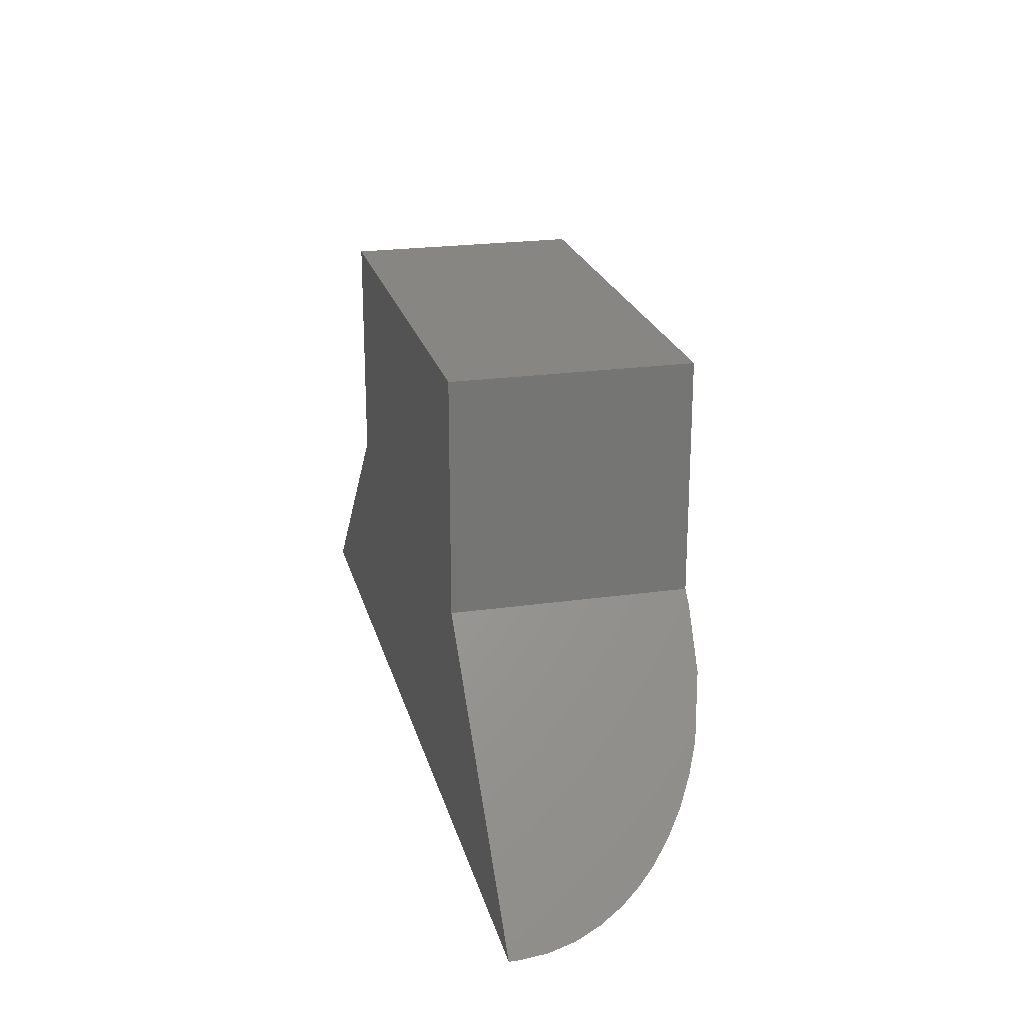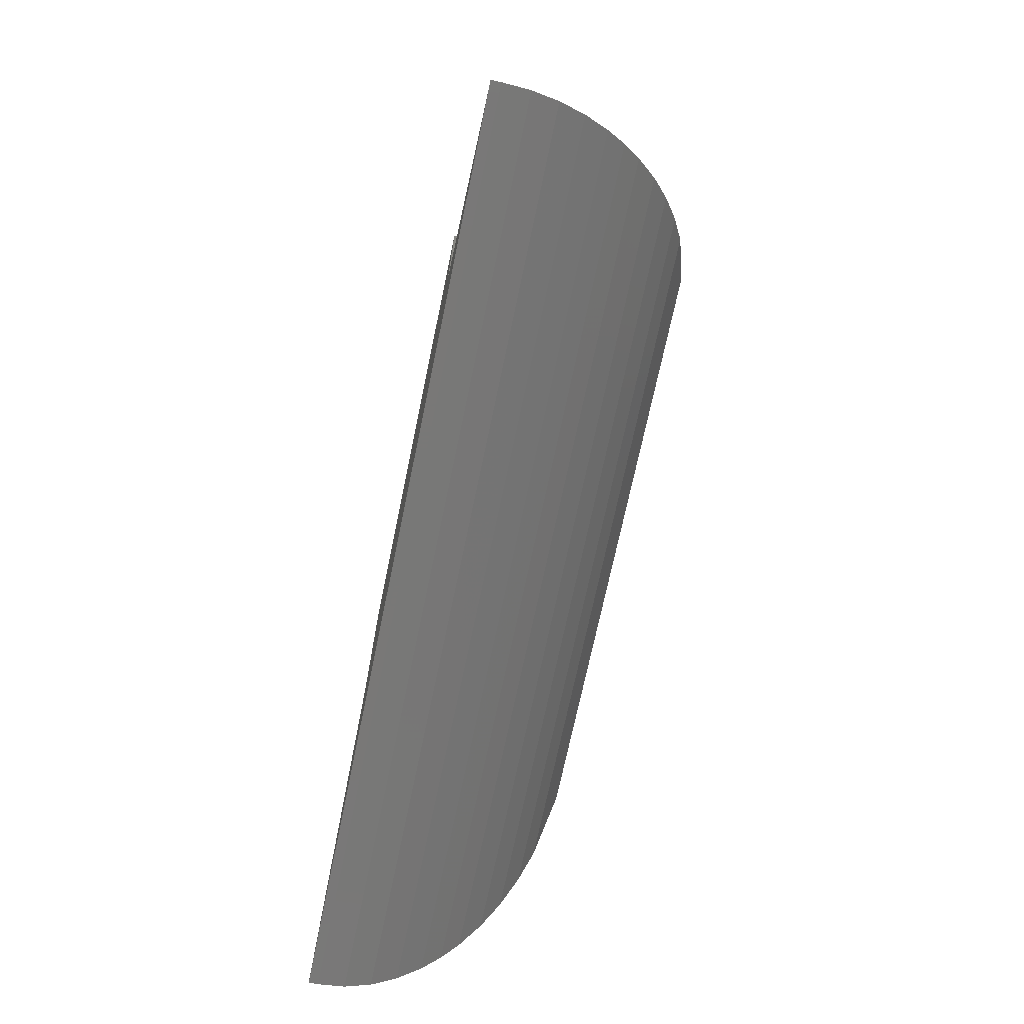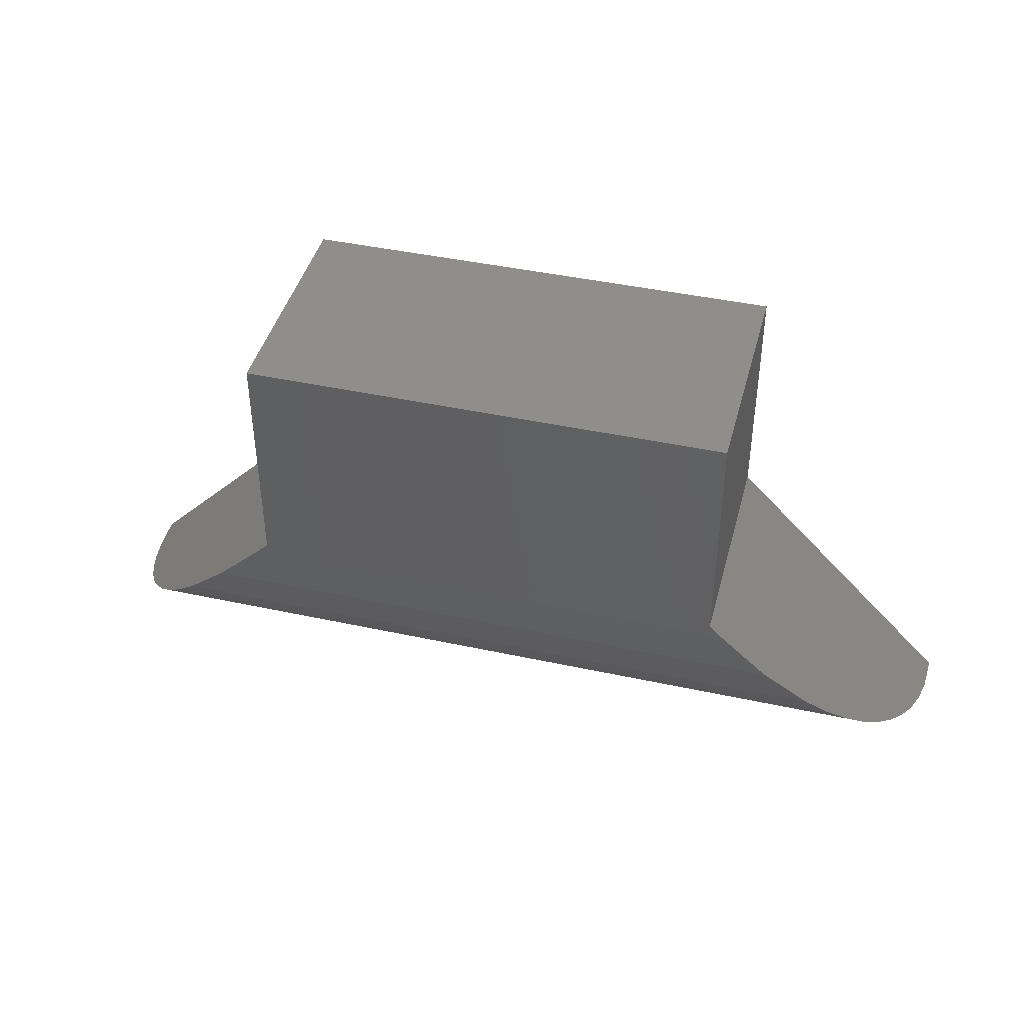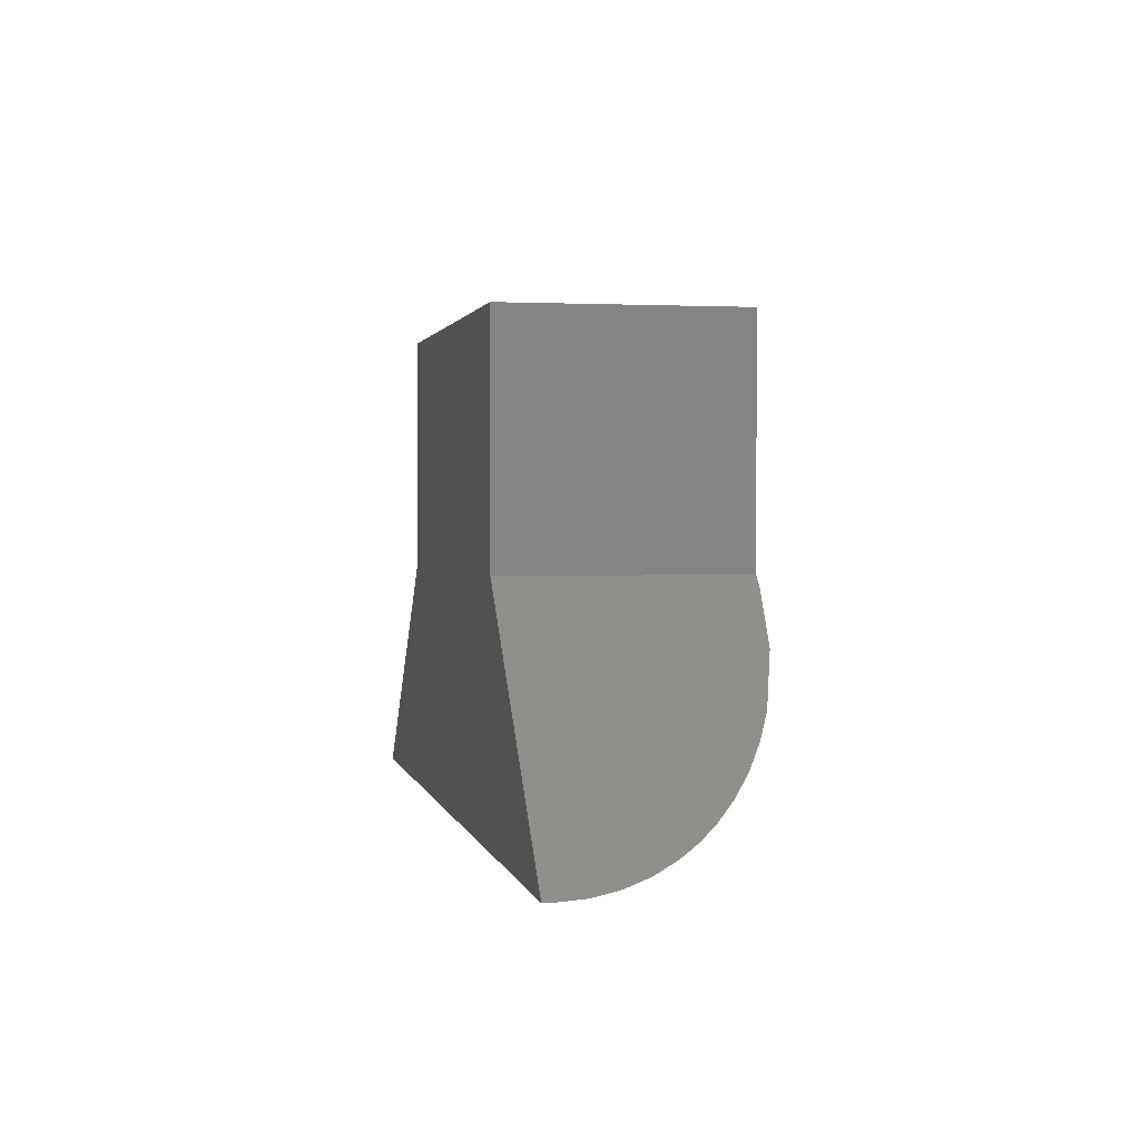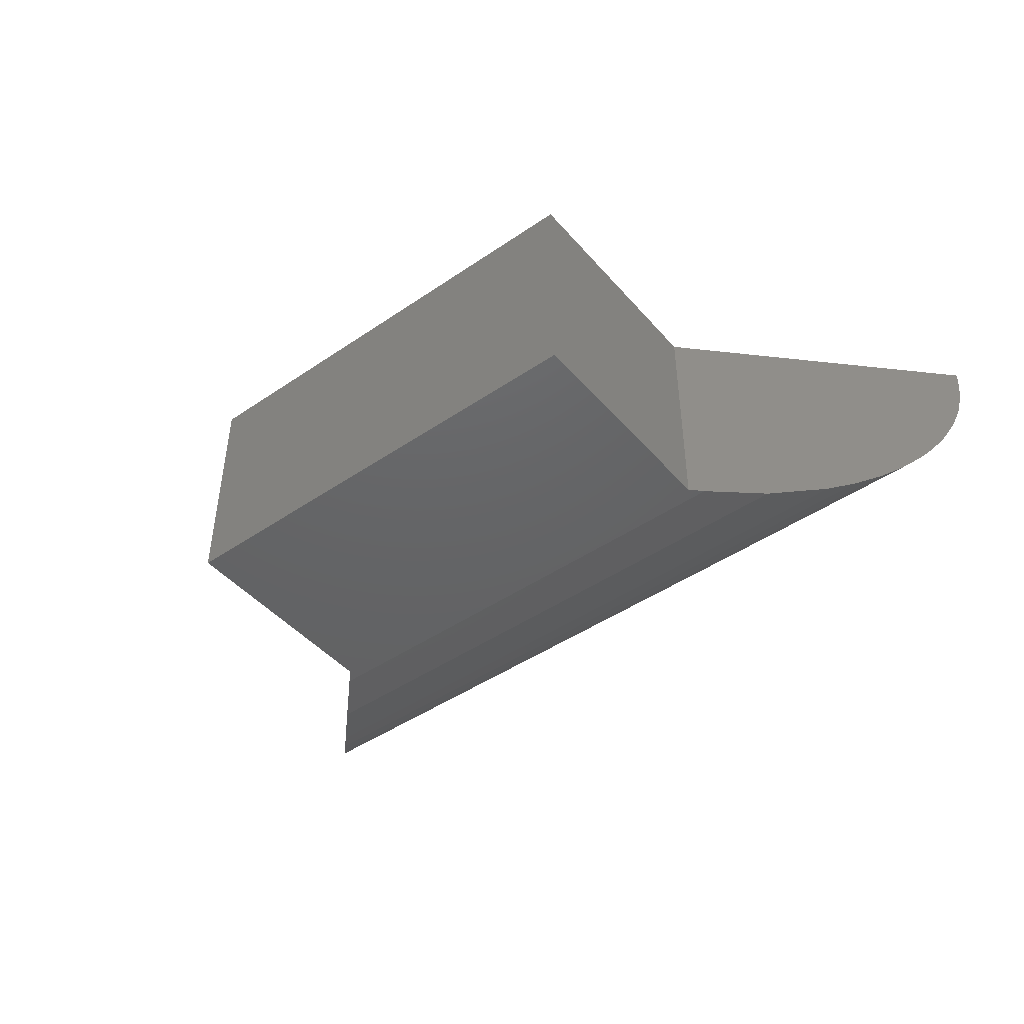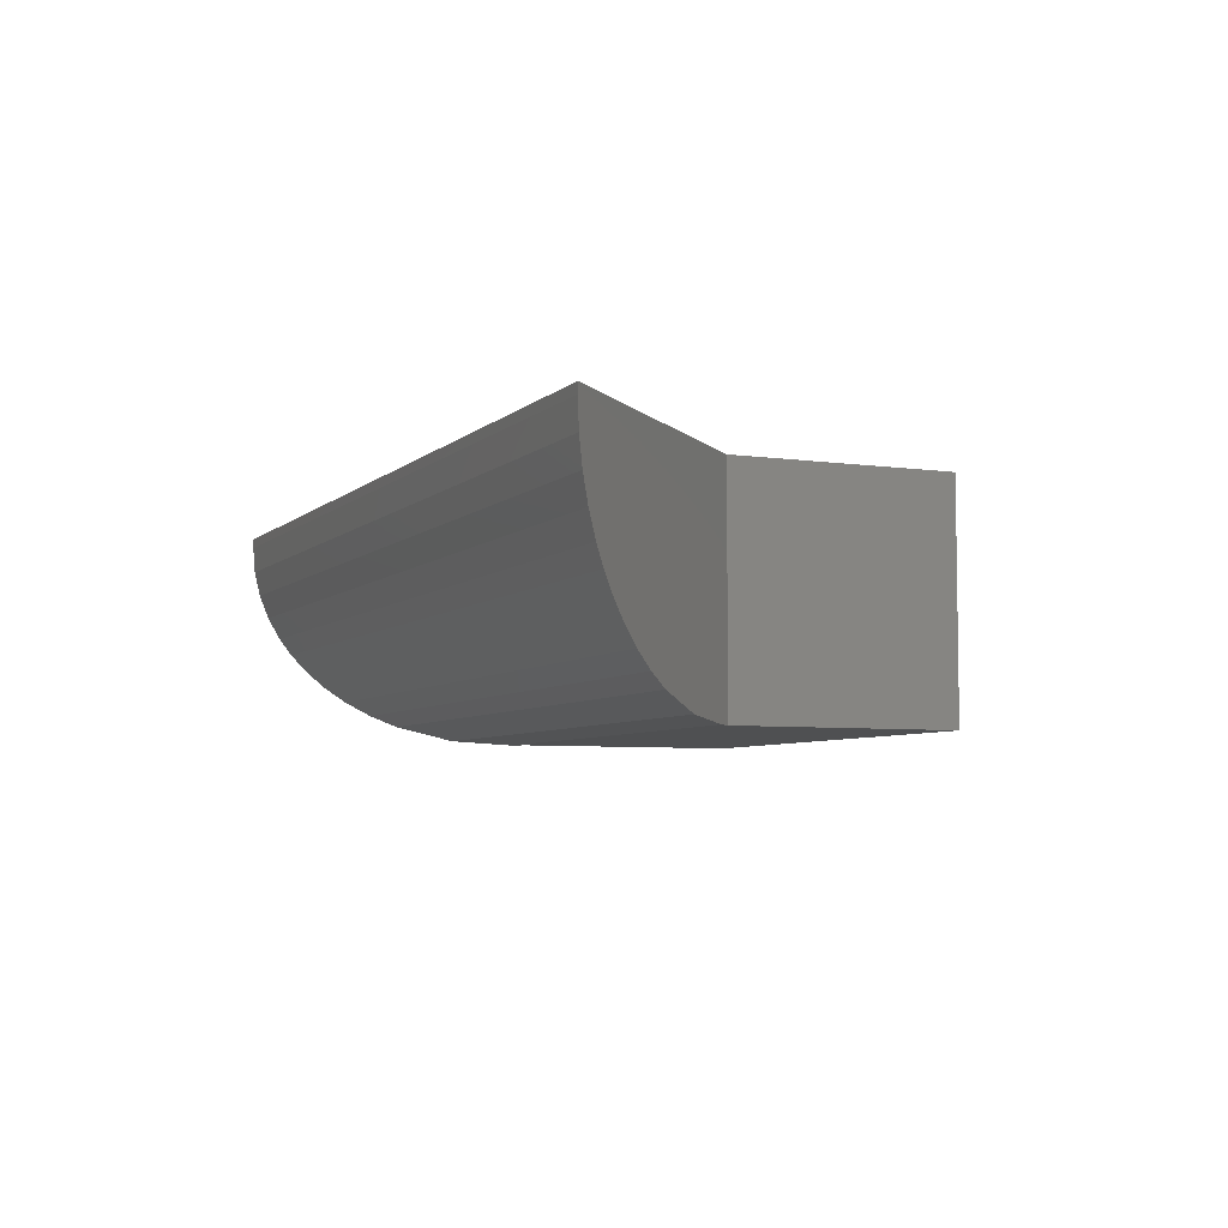
<metadata>
{"format":"stl","ext":"stl","renderer":"f3d","projection":"perspective","resolution":1024,"background":"white","views":[{"elev":22.5,"azim":-103.7,"up":"+Z"},{"elev":-71.1,"azim":-101.8,"up":"+Z"},{"elev":42.8,"azim":14.5,"up":"+Z"},{"elev":1.7,"azim":-101.5,"up":"+Z"},{"elev":-45.4,"azim":38.2,"up":"+Y"},{"elev":-5.7,"azim":-113.7,"up":"+Y"}]}
</metadata>
<code>
# stl→obj: 36 verts, 68 faces
v -1.129 -4.207e-17 0.3789
v -1.5 -8.327e-17 4.592e-17
v -1.5 -0.01562 4.592e-17
v -1.497 -0.05939 0.002681
v -1.49 -0.1019 0.01052
v -1.477 -0.1427 0.02323
v -1.461 -0.1805 0.04005
v -1.444 -0.21 0.05713
v -1.425 -0.237 0.07628
v -1.398 -0.2686 0.1041
v -1.369 -0.2957 0.1342
v -1.334 -0.3205 0.169
v -1.299 -0.3404 0.2055
v -1.224 -0.3664 0.2814
v -1.148 -0.375 0.3594
v -1.129 -0.375 0.3789
v -0.3711 -0.375 0.75
v -1.129 -0.375 0.75
v -0.3711 -0.375 0.3789
v -0.3519 -0.375 0.3594
v -0.3711 4.207e-17 0.3789
v -0.2756 -0.3664 0.2814
v -0.2012 -0.3404 0.2055
v -0.1655 -0.3205 0.169
v -0.1314 -0.2957 0.1342
v -0.1019 -0.2686 0.1041
v -0.07469 -0.237 0.07628
v -0.05593 -0.21 0.05713
v -0.03921 -0.1805 0.04005
v -0.02274 -0.1427 0.02323
v -0.0103 -0.1019 0.01052
v -0.002626 -0.05939 0.002681
v 1.735e-18 -0.01562 -4.592e-17
v 0 8.327e-17 -4.592e-17
v -1.129 -4.207e-17 0.75
v -0.3711 4.207e-17 0.75
f 1 2 3
f 1 3 4
f 1 4 5
f 1 5 6
f 1 6 7
f 1 7 8
f 1 8 9
f 1 9 10
f 1 10 11
f 1 11 12
f 1 12 13
f 1 13 14
f 1 14 15
f 1 15 16
f 17 18 19
f 19 18 16
f 19 16 20
f 20 16 15
f 21 19 20
f 21 20 22
f 21 22 23
f 21 23 24
f 21 24 25
f 21 25 26
f 21 26 27
f 21 27 28
f 21 28 29
f 21 29 30
f 21 30 31
f 21 31 32
f 21 32 33
f 21 33 34
f 3 2 33
f 33 2 34
f 20 14 22
f 20 15 14
f 13 22 14
f 3 33 4
f 4 33 32
f 4 32 5
f 5 32 31
f 5 31 6
f 6 31 30
f 6 30 7
f 7 30 29
f 7 29 8
f 8 29 28
f 8 28 9
f 9 28 27
f 9 27 10
f 10 27 26
f 10 26 11
f 11 26 25
f 11 25 12
f 12 25 24
f 12 24 13
f 13 24 23
f 13 23 22
f 1 16 35
f 35 16 18
f 21 36 19
f 19 36 17
f 36 21 35
f 35 21 1
f 21 34 1
f 1 34 2
f 17 36 18
f 18 36 35

</code>
